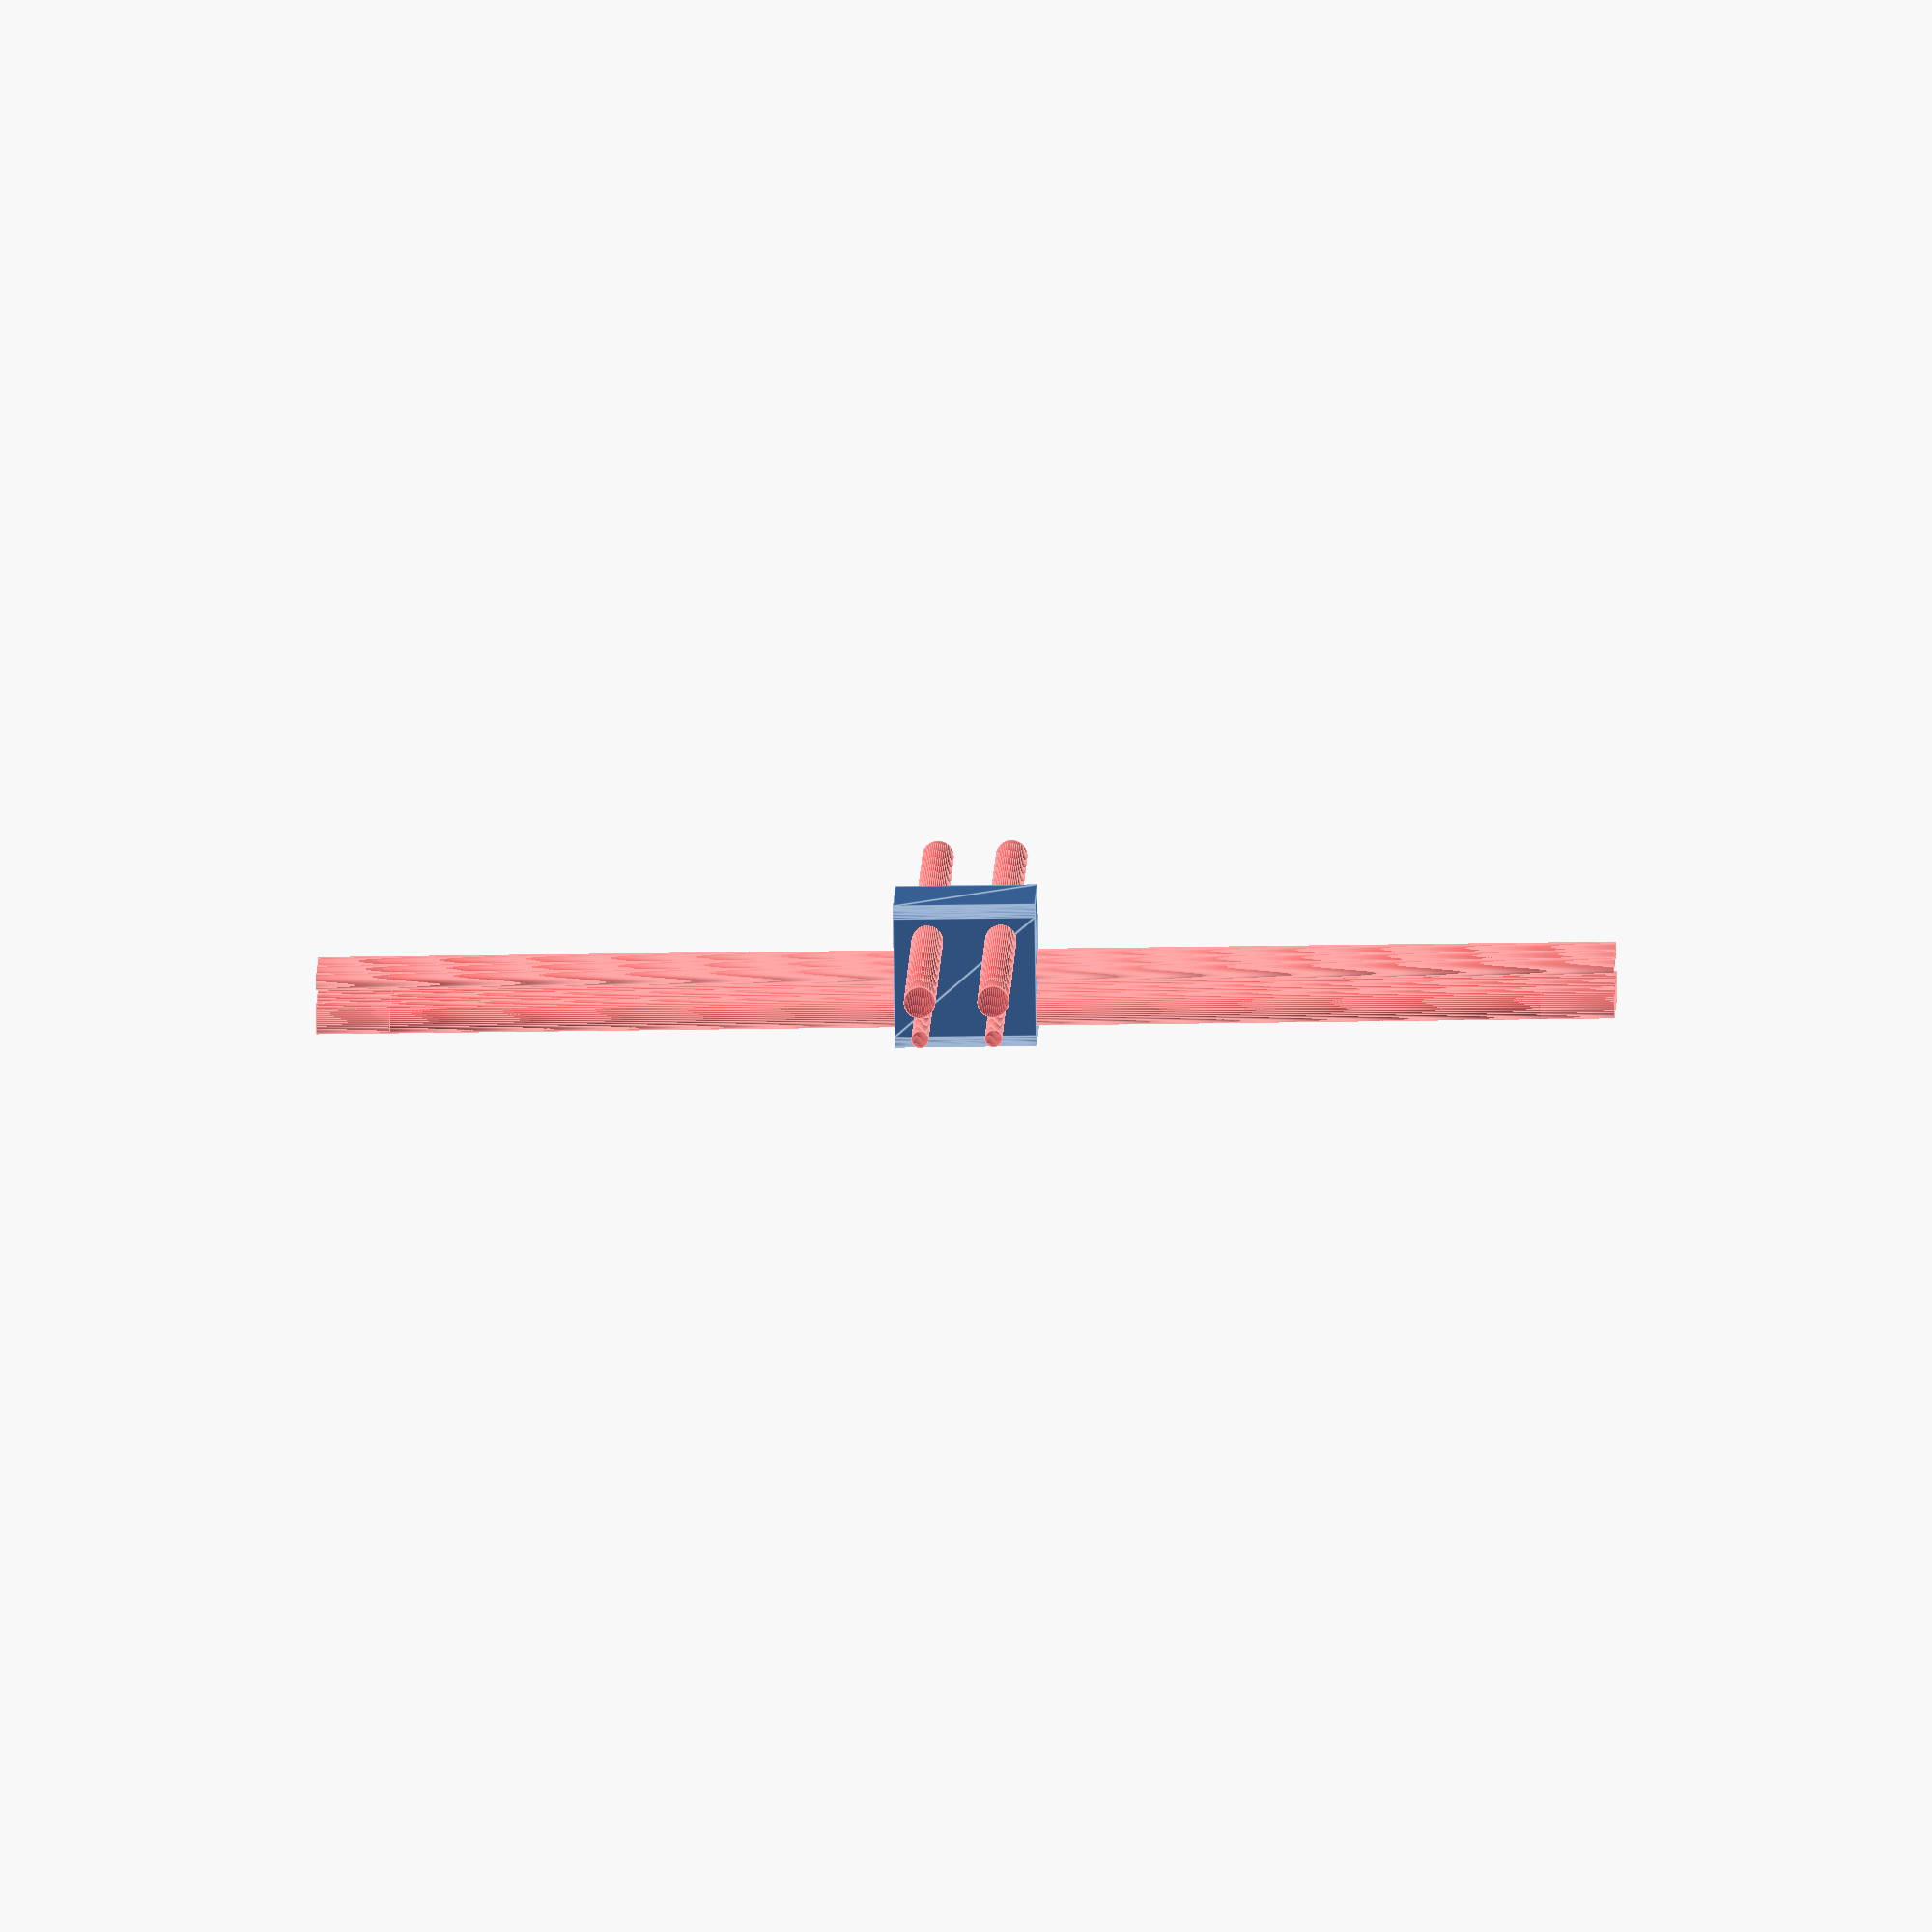
<openscad>
$fn = 50;


difference() {
	union() {
		*color(alpha = 1.0000000000, c = "gray") {
			translate(v = [0, 7, 0]) {
				linear_extrude(height = 1) {
					text(font = "Arial:style=Bold", halign = "center", size = 4.5000000000, text = "COMMENT plate main", valign = "center");
				}
			}
		}
		*color(alpha = 1.0000000000, c = "gray") {
			translate(v = [0, 14, -14.5000000000]) {
				linear_extrude(height = 3) {
					text(font = "Arial:style=Bold", halign = "center", size = 4.5000000000, text = "COMMENT description oobb_plate_shape_p_type_29_depth_0_0_-14.5_pos_2_width_3_height_29_thickness_ninety_degree_extra_2.5_r", valign = "center");
				}
			}
		}
		translate(v = [0, 0, -14.5000000000]) {
			hull() {
				translate(v = [-12.0000000000, 19.5000000000, 0]) {
					cylinder(h = 29, r = 2.5000000000);
				}
				translate(v = [12.0000000000, 19.5000000000, 0]) {
					cylinder(h = 29, r = 2.5000000000);
				}
				translate(v = [-12.0000000000, -19.5000000000, 0]) {
					cylinder(h = 29, r = 2.5000000000);
				}
				translate(v = [12.0000000000, -19.5000000000, 0]) {
					cylinder(h = 29, r = 2.5000000000);
				}
			}
		}
	}
	union() {
		translate(v = [7.5000000000, -15.0000000000, -7.5000000000]) {
			rotate(a = [0, 0, 0]) {
				difference() {
					union() {
						#translate(v = [0, 0, -125.0000000000]) {
							cylinder(h = 250, r = 3.2500000000);
						}
					}
					union();
				}
			}
		}
		translate(v = [7.5000000000, -15.0000000000, 7.5000000000]) {
			rotate(a = [0, 0, 0]) {
				difference() {
					union() {
						#translate(v = [0, 0, -125.0000000000]) {
							cylinder(h = 250, r = 3.2500000000);
						}
					}
					union();
				}
			}
		}
		translate(v = [7.5000000000, 0.0000000000, -7.5000000000]) {
			rotate(a = [0, 0, 0]) {
				difference() {
					union() {
						#translate(v = [0, 0, -125.0000000000]) {
							cylinder(h = 250, r = 3.2500000000);
						}
					}
					union();
				}
			}
		}
		translate(v = [7.5000000000, 0.0000000000, 7.5000000000]) {
			rotate(a = [0, 0, 0]) {
				difference() {
					union() {
						#translate(v = [0, 0, -125.0000000000]) {
							cylinder(h = 250, r = 3.2500000000);
						}
					}
					union();
				}
			}
		}
		translate(v = [7.5000000000, 15.0000000000, -7.5000000000]) {
			rotate(a = [0, 0, 0]) {
				difference() {
					union() {
						#translate(v = [0, 0, -125.0000000000]) {
							cylinder(h = 250, r = 3.2500000000);
						}
					}
					union();
				}
			}
		}
		translate(v = [7.5000000000, 15.0000000000, 7.5000000000]) {
			rotate(a = [0, 0, 0]) {
				difference() {
					union() {
						#translate(v = [0, 0, -125.0000000000]) {
							cylinder(h = 250, r = 3.2500000000);
						}
					}
					union();
				}
			}
		}
		translate(v = [-7.5000000000, -15.0000000000, -7.5000000000]) {
			rotate(a = [90, 0, 0]) {
				difference() {
					union() {
						#translate(v = [0, 0, -125.0000000000]) {
							cylinder(h = 250, r = 3.2500000000);
						}
					}
					union();
				}
			}
		}
		translate(v = [-7.5000000000, -15.0000000000, 7.5000000000]) {
			rotate(a = [90, 0, 0]) {
				difference() {
					union() {
						#translate(v = [0, 0, -125.0000000000]) {
							cylinder(h = 250, r = 3.2500000000);
						}
					}
					union();
				}
			}
		}
		translate(v = [-7.5000000000, 0.0000000000, -7.5000000000]) {
			rotate(a = [90, 0, 0]) {
				difference() {
					union() {
						#translate(v = [0, 0, -125.0000000000]) {
							cylinder(h = 250, r = 3.2500000000);
						}
					}
					union();
				}
			}
		}
		translate(v = [-7.5000000000, 0.0000000000, 7.5000000000]) {
			rotate(a = [90, 0, 0]) {
				difference() {
					union() {
						#translate(v = [0, 0, -125.0000000000]) {
							cylinder(h = 250, r = 3.2500000000);
						}
					}
					union();
				}
			}
		}
		translate(v = [-7.5000000000, 15.0000000000, -7.5000000000]) {
			rotate(a = [90, 0, 0]) {
				difference() {
					union() {
						#translate(v = [0, 0, -125.0000000000]) {
							cylinder(h = 250, r = 3.2500000000);
						}
					}
					union();
				}
			}
		}
		translate(v = [-7.5000000000, 15.0000000000, 7.5000000000]) {
			rotate(a = [90, 0, 0]) {
				difference() {
					union() {
						#translate(v = [0, 0, -125.0000000000]) {
							cylinder(h = 250, r = 3.2500000000);
						}
					}
					union();
				}
			}
		}
		translate(v = [0.0000000000, -15.0000000000, -7.5000000000]) {
			rotate(a = [0, 0, 0]) {
				difference() {
					union() {
						#translate(v = [0, 0, -125.0000000000]) {
							cylinder(h = 250, r = 1.8000000000);
						}
					}
					union();
				}
			}
		}
		translate(v = [0.0000000000, -15.0000000000, 7.5000000000]) {
			rotate(a = [0, 0, 0]) {
				difference() {
					union() {
						#translate(v = [0, 0, -125.0000000000]) {
							cylinder(h = 250, r = 1.8000000000);
						}
					}
					union();
				}
			}
		}
		translate(v = [0.0000000000, 0.0000000000, -7.5000000000]) {
			rotate(a = [0, 0, 0]) {
				difference() {
					union() {
						#translate(v = [0, 0, -125.0000000000]) {
							cylinder(h = 250, r = 1.8000000000);
						}
					}
					union();
				}
			}
		}
		translate(v = [0.0000000000, 0.0000000000, 7.5000000000]) {
			rotate(a = [0, 0, 0]) {
				difference() {
					union() {
						#translate(v = [0, 0, -125.0000000000]) {
							cylinder(h = 250, r = 1.8000000000);
						}
					}
					union();
				}
			}
		}
		translate(v = [0.0000000000, 15.0000000000, -7.5000000000]) {
			rotate(a = [0, 0, 0]) {
				difference() {
					union() {
						#translate(v = [0, 0, -125.0000000000]) {
							cylinder(h = 250, r = 1.8000000000);
						}
					}
					union();
				}
			}
		}
		translate(v = [0.0000000000, 15.0000000000, 7.5000000000]) {
			rotate(a = [0, 0, 0]) {
				difference() {
					union() {
						#translate(v = [0, 0, -125.0000000000]) {
							cylinder(h = 250, r = 1.8000000000);
						}
					}
					union();
				}
			}
		}
		translate(v = [0.0000000000, -15.0000000000, -7.5000000000]) {
			rotate(a = [90, 0, 0]) {
				difference() {
					union() {
						#translate(v = [0, 0, -125.0000000000]) {
							cylinder(h = 250, r = 1.8000000000);
						}
					}
					union();
				}
			}
		}
		translate(v = [0.0000000000, -15.0000000000, 7.5000000000]) {
			rotate(a = [90, 0, 0]) {
				difference() {
					union() {
						#translate(v = [0, 0, -125.0000000000]) {
							cylinder(h = 250, r = 1.8000000000);
						}
					}
					union();
				}
			}
		}
		translate(v = [0.0000000000, 0.0000000000, -7.5000000000]) {
			rotate(a = [90, 0, 0]) {
				difference() {
					union() {
						#translate(v = [0, 0, -125.0000000000]) {
							cylinder(h = 250, r = 1.8000000000);
						}
					}
					union();
				}
			}
		}
		translate(v = [0.0000000000, 0.0000000000, 7.5000000000]) {
			rotate(a = [90, 0, 0]) {
				difference() {
					union() {
						#translate(v = [0, 0, -125.0000000000]) {
							cylinder(h = 250, r = 1.8000000000);
						}
					}
					union();
				}
			}
		}
		translate(v = [0.0000000000, 15.0000000000, -7.5000000000]) {
			rotate(a = [90, 0, 0]) {
				difference() {
					union() {
						#translate(v = [0, 0, -125.0000000000]) {
							cylinder(h = 250, r = 1.8000000000);
						}
					}
					union();
				}
			}
		}
		translate(v = [0.0000000000, 15.0000000000, 7.5000000000]) {
			rotate(a = [90, 0, 0]) {
				difference() {
					union() {
						#translate(v = [0, 0, -125.0000000000]) {
							cylinder(h = 250, r = 1.8000000000);
						}
					}
					union();
				}
			}
		}
		*color(alpha = 1.0000000000, c = "gray") {
			translate(v = [7.5000000000, -1.0000000000, -7.5000000000]) {
				linear_extrude(height = 3) {
					text(font = "Arial:style=Bold", halign = "center", size = 4.5000000000, text = "COMMENT description oobb_hole_new_shape_n_type_m6_radius_name_250_depth_7.5_-15.0_-7.5_pos_2_width_3_height_29_thickness_ninety_degree_extra_true_both_holes_single_holes_0_0_0_rot_middle_zz", valign = "center");
				}
			}
		}
		*color(alpha = 1.0000000000, c = "gray") {
			translate(v = [7.5000000000, -1.0000000000, 7.5000000000]) {
				linear_extrude(height = 3) {
					text(font = "Arial:style=Bold", halign = "center", size = 4.5000000000, text = "COMMENT description oobb_hole_new_shape_n_type_m6_radius_name_250_depth_7.5_-15.0_7.5_pos_2_width_3_height_29_thickness_ninety_degree_extra_true_both_holes_single_holes_0_0_0_rot_middle_zz", valign = "center");
				}
			}
		}
		*color(alpha = 1.0000000000, c = "gray") {
			translate(v = [7.5000000000, 14.0000000000, -7.5000000000]) {
				linear_extrude(height = 3) {
					text(font = "Arial:style=Bold", halign = "center", size = 4.5000000000, text = "COMMENT description oobb_hole_new_shape_n_type_m6_radius_name_250_depth_7.5_0.0_-7.5_pos_2_width_3_height_29_thickness_ninety_degree_extra_true_both_holes_single_holes_0_0_0_rot_middle_zz", valign = "center");
				}
			}
		}
		*color(alpha = 1.0000000000, c = "gray") {
			translate(v = [7.5000000000, 14.0000000000, 7.5000000000]) {
				linear_extrude(height = 3) {
					text(font = "Arial:style=Bold", halign = "center", size = 4.5000000000, text = "COMMENT description oobb_hole_new_shape_n_type_m6_radius_name_250_depth_7.5_0.0_7.5_pos_2_width_3_height_29_thickness_ninety_degree_extra_true_both_holes_single_holes_0_0_0_rot_middle_zz", valign = "center");
				}
			}
		}
		*color(alpha = 1.0000000000, c = "gray") {
			translate(v = [7.5000000000, 29.0000000000, -7.5000000000]) {
				linear_extrude(height = 3) {
					text(font = "Arial:style=Bold", halign = "center", size = 4.5000000000, text = "COMMENT description oobb_hole_new_shape_n_type_m6_radius_name_250_depth_7.5_15.0_-7.5_pos_2_width_3_height_29_thickness_ninety_degree_extra_true_both_holes_single_holes_0_0_0_rot_middle_zz", valign = "center");
				}
			}
		}
		*color(alpha = 1.0000000000, c = "gray") {
			translate(v = [7.5000000000, 29.0000000000, 7.5000000000]) {
				linear_extrude(height = 3) {
					text(font = "Arial:style=Bold", halign = "center", size = 4.5000000000, text = "COMMENT description oobb_hole_new_shape_n_type_m6_radius_name_250_depth_7.5_15.0_7.5_pos_2_width_3_height_29_thickness_ninety_degree_extra_true_both_holes_single_holes_0_0_0_rot_middle_zz", valign = "center");
				}
			}
		}
		*color(alpha = 1.0000000000, c = "gray") {
			translate(v = [-7.5000000000, -1.0000000000, -7.5000000000]) {
				rotate(a = [90, 0, 0]) {
					linear_extrude(height = 3) {
						text(font = "Arial:style=Bold", halign = "center", size = 4.5000000000, text = "COMMENT description oobb_hole_new_shape_n_type_m6_radius_name_250_depth_-7.5_-15.0_-7.5_pos_2_width_3_height_29_thickness_ninety_degree_extra_true_both_holes_single_holes_90_0_0_rot_middle_zz", valign = "center");
					}
				}
			}
		}
		*color(alpha = 1.0000000000, c = "gray") {
			translate(v = [-7.5000000000, -1.0000000000, 7.5000000000]) {
				rotate(a = [90, 0, 0]) {
					linear_extrude(height = 3) {
						text(font = "Arial:style=Bold", halign = "center", size = 4.5000000000, text = "COMMENT description oobb_hole_new_shape_n_type_m6_radius_name_250_depth_-7.5_-15.0_7.5_pos_2_width_3_height_29_thickness_ninety_degree_extra_true_both_holes_single_holes_90_0_0_rot_middle_zz", valign = "center");
					}
				}
			}
		}
		*color(alpha = 1.0000000000, c = "gray") {
			translate(v = [-7.5000000000, 14.0000000000, -7.5000000000]) {
				rotate(a = [90, 0, 0]) {
					linear_extrude(height = 3) {
						text(font = "Arial:style=Bold", halign = "center", size = 4.5000000000, text = "COMMENT description oobb_hole_new_shape_n_type_m6_radius_name_250_depth_-7.5_0.0_-7.5_pos_2_width_3_height_29_thickness_ninety_degree_extra_true_both_holes_single_holes_90_0_0_rot_middle_zz", valign = "center");
					}
				}
			}
		}
		*color(alpha = 1.0000000000, c = "gray") {
			translate(v = [-7.5000000000, 14.0000000000, 7.5000000000]) {
				rotate(a = [90, 0, 0]) {
					linear_extrude(height = 3) {
						text(font = "Arial:style=Bold", halign = "center", size = 4.5000000000, text = "COMMENT description oobb_hole_new_shape_n_type_m6_radius_name_250_depth_-7.5_0.0_7.5_pos_2_width_3_height_29_thickness_ninety_degree_extra_true_both_holes_single_holes_90_0_0_rot_middle_zz", valign = "center");
					}
				}
			}
		}
		*color(alpha = 1.0000000000, c = "gray") {
			translate(v = [-7.5000000000, 29.0000000000, -7.5000000000]) {
				rotate(a = [90, 0, 0]) {
					linear_extrude(height = 3) {
						text(font = "Arial:style=Bold", halign = "center", size = 4.5000000000, text = "COMMENT description oobb_hole_new_shape_n_type_m6_radius_name_250_depth_-7.5_15.0_-7.5_pos_2_width_3_height_29_thickness_ninety_degree_extra_true_both_holes_single_holes_90_0_0_rot_middle_zz", valign = "center");
					}
				}
			}
		}
		*color(alpha = 1.0000000000, c = "gray") {
			translate(v = [-7.5000000000, 29.0000000000, 7.5000000000]) {
				rotate(a = [90, 0, 0]) {
					linear_extrude(height = 3) {
						text(font = "Arial:style=Bold", halign = "center", size = 4.5000000000, text = "COMMENT description oobb_hole_new_shape_n_type_m6_radius_name_250_depth_-7.5_15.0_7.5_pos_2_width_3_height_29_thickness_ninety_degree_extra_true_both_holes_single_holes_90_0_0_rot_middle_zz", valign = "center");
					}
				}
			}
		}
		*color(alpha = 1.0000000000, c = "gray") {
			translate(v = [0.0000000000, -1.0000000000, -7.5000000000]) {
				linear_extrude(height = 3) {
					text(font = "Arial:style=Bold", halign = "center", size = 4.5000000000, text = "COMMENT description oobb_hole_new_shape_n_type_m3_radius_name_250_depth_0.0_-15.0_-7.5_pos_2_width_3_height_29_thickness_ninety_degree_extra_true_both_holes_single_holes_0_0_0_rot_middle_zz", valign = "center");
				}
			}
		}
		*color(alpha = 1.0000000000, c = "gray") {
			translate(v = [0.0000000000, -1.0000000000, 7.5000000000]) {
				linear_extrude(height = 3) {
					text(font = "Arial:style=Bold", halign = "center", size = 4.5000000000, text = "COMMENT description oobb_hole_new_shape_n_type_m3_radius_name_250_depth_0.0_-15.0_7.5_pos_2_width_3_height_29_thickness_ninety_degree_extra_true_both_holes_single_holes_0_0_0_rot_middle_zz", valign = "center");
				}
			}
		}
		*color(alpha = 1.0000000000, c = "gray") {
			translate(v = [0.0000000000, 14.0000000000, -7.5000000000]) {
				linear_extrude(height = 3) {
					text(font = "Arial:style=Bold", halign = "center", size = 4.5000000000, text = "COMMENT description oobb_hole_new_shape_n_type_m3_radius_name_250_depth_0.0_0.0_-7.5_pos_2_width_3_height_29_thickness_ninety_degree_extra_true_both_holes_single_holes_0_0_0_rot_middle_zz", valign = "center");
				}
			}
		}
		*color(alpha = 1.0000000000, c = "gray") {
			translate(v = [0.0000000000, 14.0000000000, 7.5000000000]) {
				linear_extrude(height = 3) {
					text(font = "Arial:style=Bold", halign = "center", size = 4.5000000000, text = "COMMENT description oobb_hole_new_shape_n_type_m3_radius_name_250_depth_0.0_0.0_7.5_pos_2_width_3_height_29_thickness_ninety_degree_extra_true_both_holes_single_holes_0_0_0_rot_middle_zz", valign = "center");
				}
			}
		}
		*color(alpha = 1.0000000000, c = "gray") {
			translate(v = [0.0000000000, 29.0000000000, -7.5000000000]) {
				linear_extrude(height = 3) {
					text(font = "Arial:style=Bold", halign = "center", size = 4.5000000000, text = "COMMENT description oobb_hole_new_shape_n_type_m3_radius_name_250_depth_0.0_15.0_-7.5_pos_2_width_3_height_29_thickness_ninety_degree_extra_true_both_holes_single_holes_0_0_0_rot_middle_zz", valign = "center");
				}
			}
		}
		*color(alpha = 1.0000000000, c = "gray") {
			translate(v = [0.0000000000, 29.0000000000, 7.5000000000]) {
				linear_extrude(height = 3) {
					text(font = "Arial:style=Bold", halign = "center", size = 4.5000000000, text = "COMMENT description oobb_hole_new_shape_n_type_m3_radius_name_250_depth_0.0_15.0_7.5_pos_2_width_3_height_29_thickness_ninety_degree_extra_true_both_holes_single_holes_0_0_0_rot_middle_zz", valign = "center");
				}
			}
		}
		*color(alpha = 1.0000000000, c = "gray") {
			translate(v = [0.0000000000, -1.0000000000, -7.5000000000]) {
				rotate(a = [90, 0, 0]) {
					linear_extrude(height = 3) {
						text(font = "Arial:style=Bold", halign = "center", size = 4.5000000000, text = "COMMENT description oobb_hole_new_shape_n_type_m3_radius_name_250_depth_0.0_-15.0_-7.5_pos_2_width_3_height_29_thickness_ninety_degree_extra_true_both_holes_single_holes_90_0_0_rot_middle_zz", valign = "center");
					}
				}
			}
		}
		*color(alpha = 1.0000000000, c = "gray") {
			translate(v = [0.0000000000, -1.0000000000, 7.5000000000]) {
				rotate(a = [90, 0, 0]) {
					linear_extrude(height = 3) {
						text(font = "Arial:style=Bold", halign = "center", size = 4.5000000000, text = "COMMENT description oobb_hole_new_shape_n_type_m3_radius_name_250_depth_0.0_-15.0_7.5_pos_2_width_3_height_29_thickness_ninety_degree_extra_true_both_holes_single_holes_90_0_0_rot_middle_zz", valign = "center");
					}
				}
			}
		}
		*color(alpha = 1.0000000000, c = "gray") {
			translate(v = [0.0000000000, 14.0000000000, -7.5000000000]) {
				rotate(a = [90, 0, 0]) {
					linear_extrude(height = 3) {
						text(font = "Arial:style=Bold", halign = "center", size = 4.5000000000, text = "COMMENT description oobb_hole_new_shape_n_type_m3_radius_name_250_depth_0.0_0.0_-7.5_pos_2_width_3_height_29_thickness_ninety_degree_extra_true_both_holes_single_holes_90_0_0_rot_middle_zz", valign = "center");
					}
				}
			}
		}
		*color(alpha = 1.0000000000, c = "gray") {
			translate(v = [0.0000000000, 14.0000000000, 7.5000000000]) {
				rotate(a = [90, 0, 0]) {
					linear_extrude(height = 3) {
						text(font = "Arial:style=Bold", halign = "center", size = 4.5000000000, text = "COMMENT description oobb_hole_new_shape_n_type_m3_radius_name_250_depth_0.0_0.0_7.5_pos_2_width_3_height_29_thickness_ninety_degree_extra_true_both_holes_single_holes_90_0_0_rot_middle_zz", valign = "center");
					}
				}
			}
		}
		*color(alpha = 1.0000000000, c = "gray") {
			translate(v = [0.0000000000, 29.0000000000, -7.5000000000]) {
				rotate(a = [90, 0, 0]) {
					linear_extrude(height = 3) {
						text(font = "Arial:style=Bold", halign = "center", size = 4.5000000000, text = "COMMENT description oobb_hole_new_shape_n_type_m3_radius_name_250_depth_0.0_15.0_-7.5_pos_2_width_3_height_29_thickness_ninety_degree_extra_true_both_holes_single_holes_90_0_0_rot_middle_zz", valign = "center");
					}
				}
			}
		}
		*color(alpha = 1.0000000000, c = "gray") {
			translate(v = [0.0000000000, 29.0000000000, 7.5000000000]) {
				rotate(a = [90, 0, 0]) {
					linear_extrude(height = 3) {
						text(font = "Arial:style=Bold", halign = "center", size = 4.5000000000, text = "COMMENT description oobb_hole_new_shape_n_type_m3_radius_name_250_depth_0.0_15.0_7.5_pos_2_width_3_height_29_thickness_ninety_degree_extra_true_both_holes_single_holes_90_0_0_rot_middle_zz", valign = "center");
					}
				}
			}
		}
	}
}
</openscad>
<views>
elev=39.0 azim=44.9 roll=271.1 proj=o view=edges
</views>
